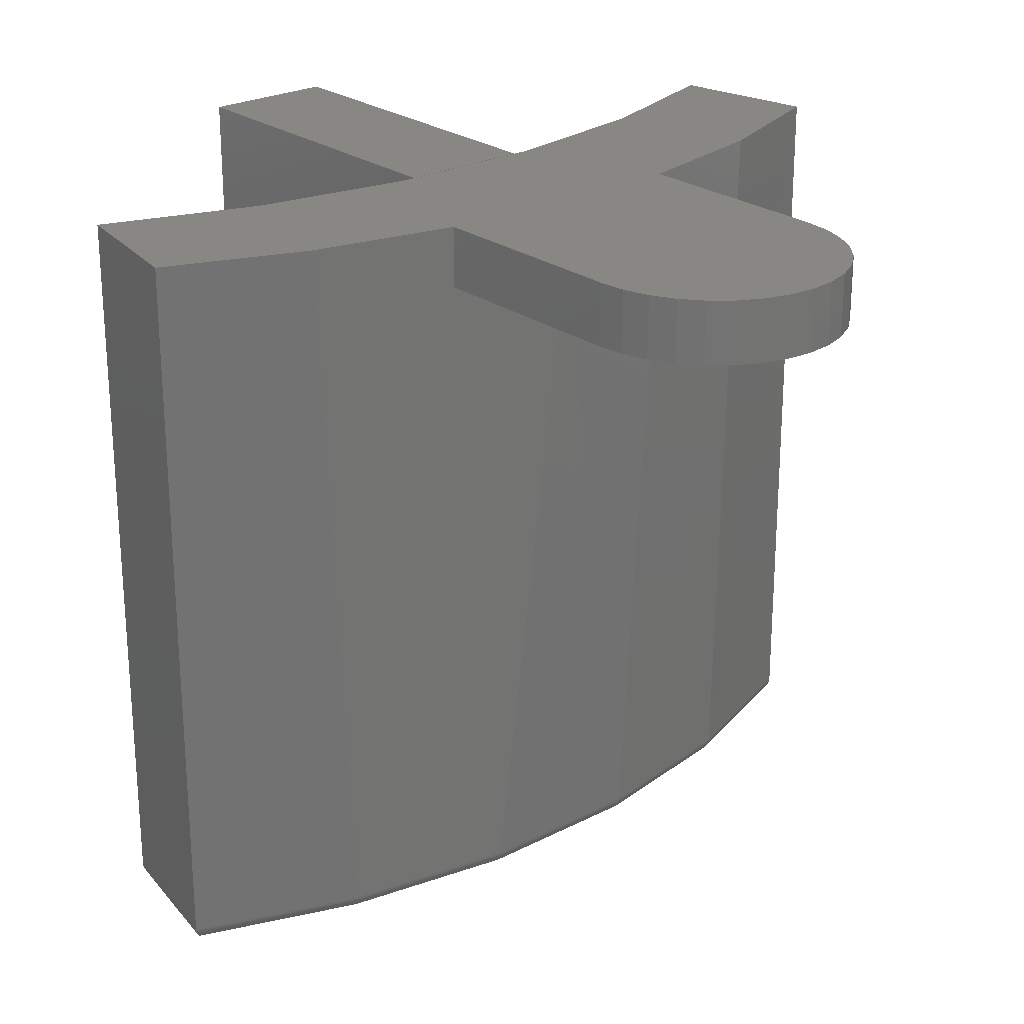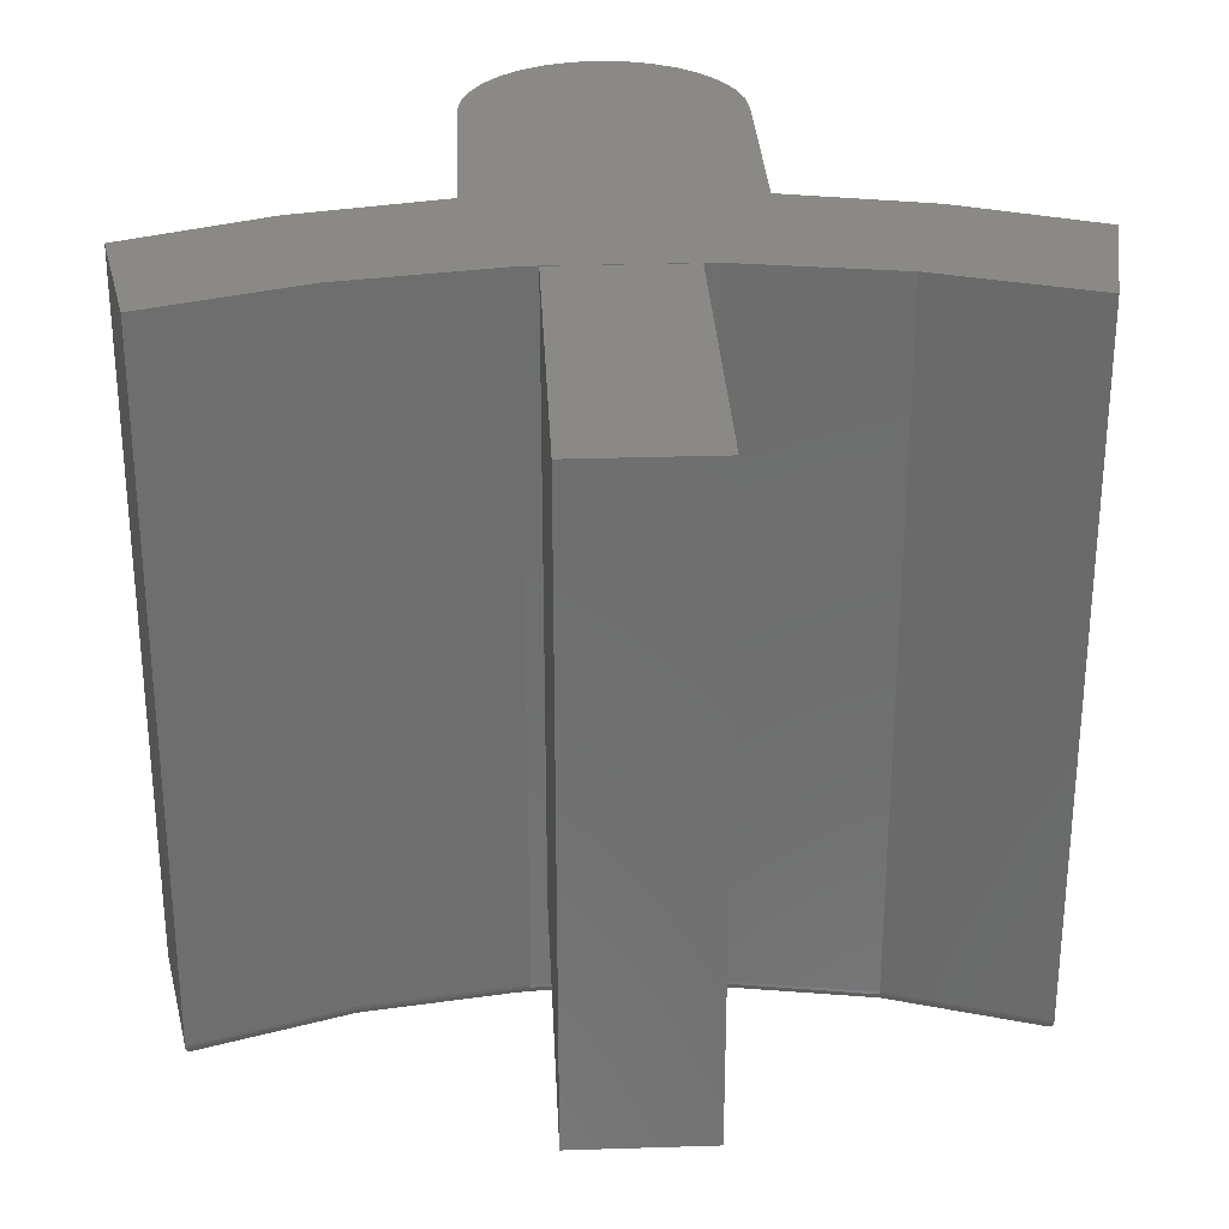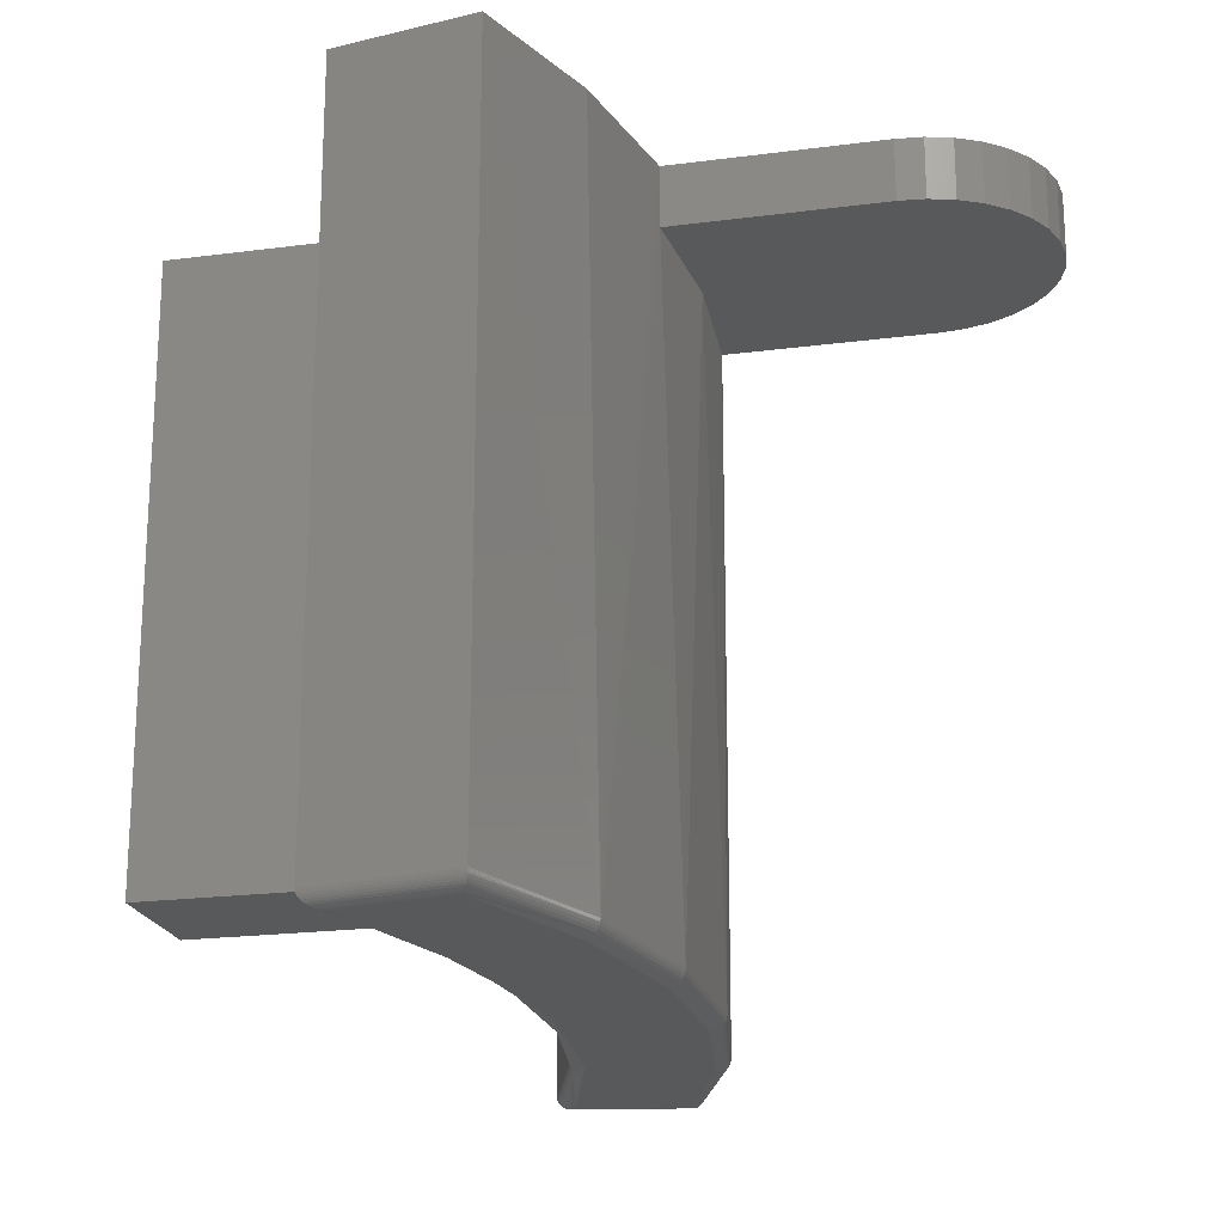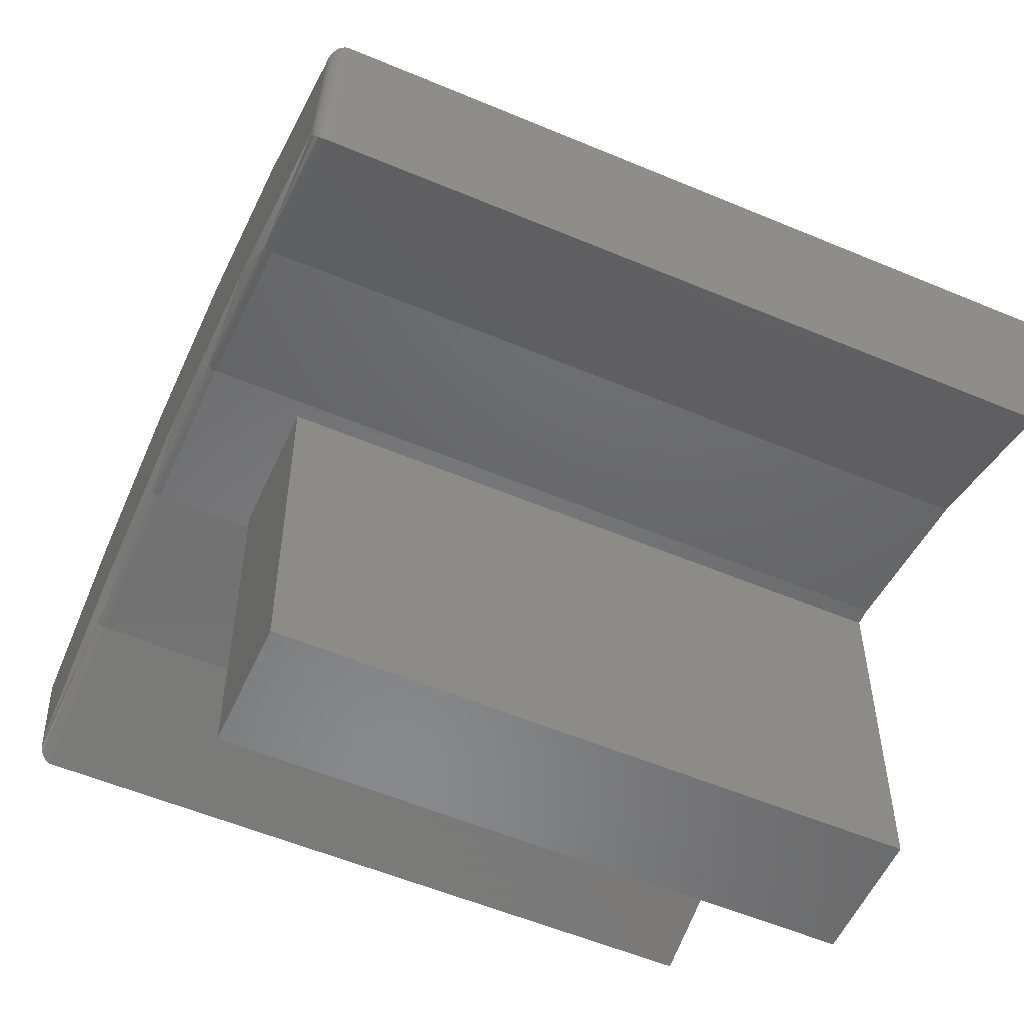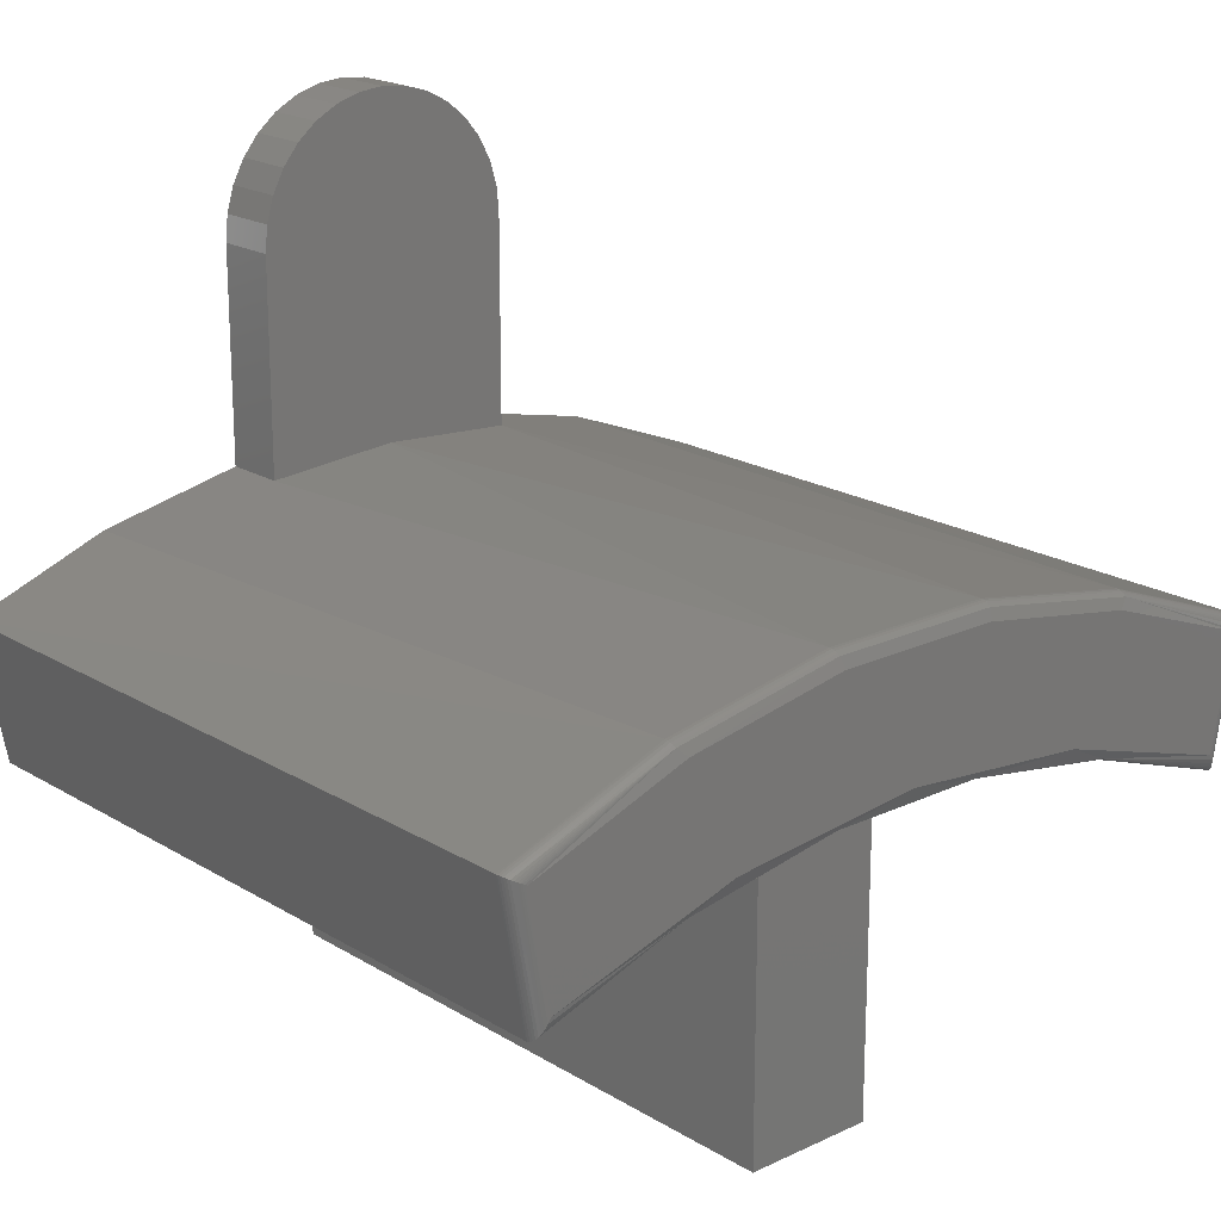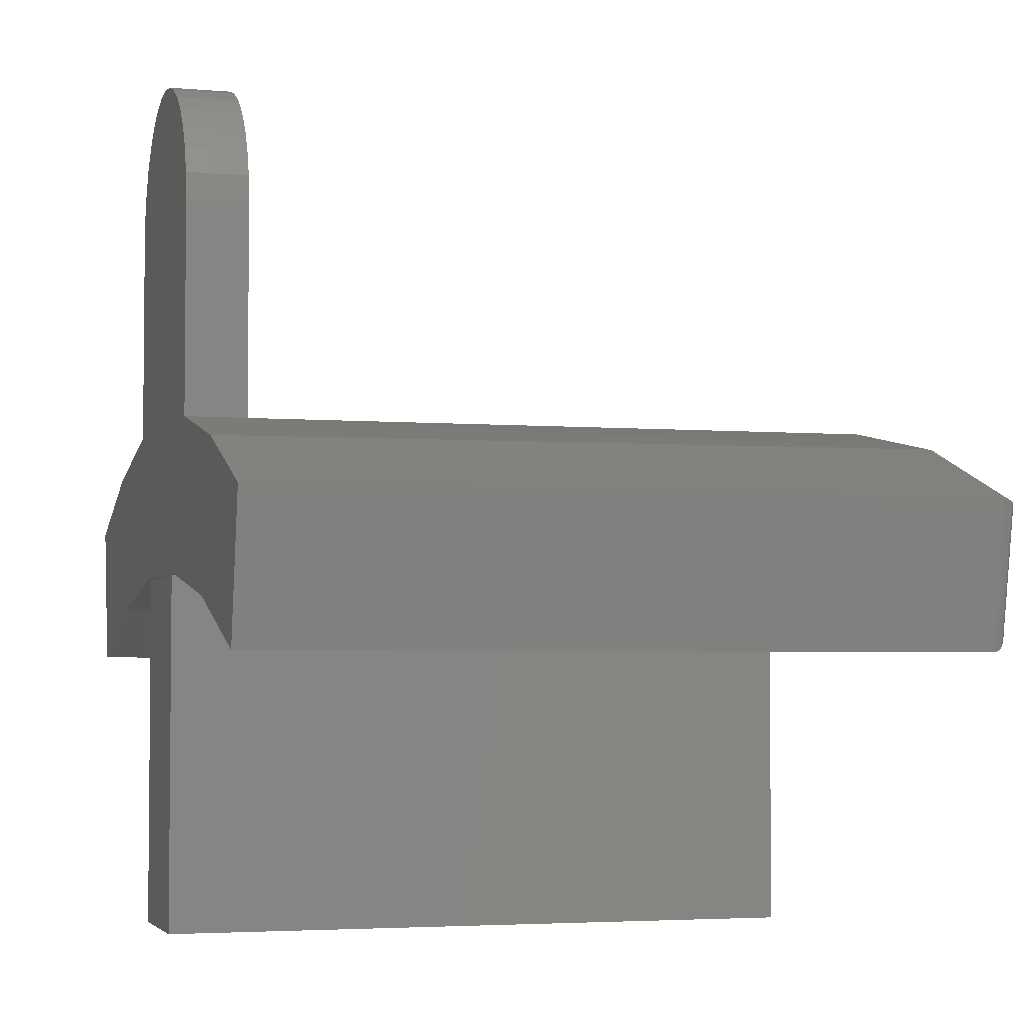
<metadata>
{"format":"stl","ext":"stl","renderer":"f3d","projection":"perspective","resolution":1024,"background":"white","views":[{"elev":24.6,"azim":-40.3,"up":"+Y"},{"elev":29.6,"azim":177.3,"up":"+Y"},{"elev":-20.7,"azim":-76.6,"up":"+Y"},{"elev":-55.3,"azim":66.0,"up":"+Z"},{"elev":19.4,"azim":-41.5,"up":"+Z"},{"elev":-3.7,"azim":-106.5,"up":"+Z"}]}
</metadata>
<code>
# stl→obj: 146 verts, 284 faces
v -0.07031 -0.6406 -0.06628
v -0.07031 -0.6406 -0.4219
v 0.06587 -0.6406 -0.06628
v -0.00222 -0.6406 -0.4219
v 0.06587 -0.6406 -0.4219
v 0.06587 7.56e-18 -0.4219
v -0.00222 3.78e-18 -0.4219
v 0.06587 2.73e-17 -0.06628
v -0.07031 0 -0.4219
v -0.07031 4.746e-17 -0.06628
v -0.003701 2.842e-17 0.4375
v 0.02301 2.975e-17 0.4349
v -0.03041 2.679e-17 0.4349
v -0.0561 2.493e-17 0.4271
v -0.4297 0 0
v -0.2885 -1.601e-17 0.0542
v 0.2848 1.581e-17 0.05528
v 0.4297 4.77e-17 -8.038e-17
v -0.08266 -4.589e-18 -0.06544
v -0.2458 -1.365e-17 -0.09211
v -0.4025 1.506e-18 -0.1447
v 0.4025 2.235e-17 -0.1447
v 0.2458 1.365e-17 -0.09211
v 0.08266 4.589e-18 -0.06544
v 0.0487 3.075e-17 0.4271
v 0.07237 3.136e-17 0.4144
v -0.07977 2.291e-17 0.4144
v 0.09312 3.157e-17 0.3974
v -0.1005 2.082e-17 0.3974
v 0.1101 3.136e-17 0.3766
v -0.1175 1.872e-17 0.3766
v 0.1228 3.075e-17 0.353
v -0.1302 1.67e-17 0.353
v 0.1306 2.975e-17 0.3273
v -0.138 1.484e-17 0.3273
v 0.1332 2.842e-17 0.3006
v -0.1406 1.605e-17 0.3006
v 0.1332 3.125e-17 0.08762
v -0.1406 1.605e-17 0.08594
v -0.1406 -0.0625 0.3006
v -0.138 -0.0625 0.3273
v -0.1302 -0.0625 0.353
v -0.1175 -0.0625 0.3766
v -0.1005 -0.0625 0.3974
v -0.07977 -0.0625 0.4144
v -0.0561 -0.0625 0.4271
v -0.03041 -0.0625 0.4349
v -0.003701 -0.0625 0.4375
v 0.02301 -0.0625 0.4349
v 0.0487 -0.0625 0.4271
v 0.07237 -0.0625 0.4144
v 0.09312 -0.0625 0.3974
v 0.1101 -0.0625 0.3766
v 0.1228 -0.0625 0.353
v 0.1306 -0.0625 0.3273
v 0.1332 -0.0625 0.3006
v 0.1332 -0.0625 0.08762
v -0.1406 -0.0625 0.08594
v -0.003782 -0.0625 0.09648
v -0.08868 -0.7344 0.09257
v 0.08868 -0.7344 0.09257
v 0.2633 -0.7344 0.06139
v -0.2633 -0.7344 0.06139
v -0.4297 -0.7344 1.364e-17
v 0.4297 -0.7344 0
v -0.4121 -0.75 -0.009045
v -0.1991 -0.75 -0.06575
v 1.082e-16 -0.75 -0.04647
v -0.3908 -0.75 -0.1229
v 0.4121 -0.75 -0.009045
v 0.2522 -0.75 0.04818
v -0.2522 -0.75 0.04818
v 0.1991 -0.75 -0.06575
v 0.3908 -0.75 -0.1229
v -0.08491 -0.75 0.07721
v 0.08491 -0.75 0.07721
v 0.4025 -0.7344 -0.1447
v -0.2458 -0.7344 -0.09211
v -0.4025 -0.7344 -0.1447
v -0.08266 -0.7344 -0.06544
v 0.08266 -0.7344 -0.06544
v 0.2458 -0.7344 -0.09211
v 0.2632 -0.7374 0.0611
v 0.4295 -0.7364 -7.897e-05
v 0.08828 -0.7454 0.08801
v -0.08828 -0.7454 0.08801
v -0.4289 -0.7389 -0.0003806
v -0.4279 -0.7412 -0.0009034
v -0.263 -0.7404 0.06024
v -0.2632 -0.7374 0.0611
v -0.4295 -0.7364 -7.897e-05
v 0.263 -0.7404 0.06024
v 0.4289 -0.7389 -0.0003806
v -0.2621 -0.7454 0.05697
v -0.2626 -0.7431 0.05885
v -0.4247 -0.7453 -0.002557
v -0.4226 -0.7469 -0.003643
v -0.4202 -0.7482 -0.004866
v -0.4184 -0.749 -0.0058
v -0.4165 -0.7495 -0.006762
v -0.4143 -0.7499 -0.007881
v 0.2621 -0.7454 0.05697
v 0.4143 -0.7499 -0.007881
v 0.4165 -0.7495 -0.006762
v 0.4184 -0.749 -0.0058
v 0.4202 -0.7482 -0.004866
v 0.4226 -0.7469 -0.003643
v 0.4247 -0.7453 -0.002557
v 0.4265 -0.7434 -0.001635
v 0.2626 -0.7431 0.05885
v -0.4265 -0.7434 -0.001635
v 0.4279 -0.7412 -0.0009034
v 0.08845 -0.7431 0.08995
v 0.08858 -0.7404 0.09138
v 0.08866 -0.7374 0.09227
v -0.08866 -0.7374 0.09227
v -0.08858 -0.7404 0.09138
v -0.08845 -0.7431 0.08995
v 0.3935 -0.7496 -0.1279
v 0.4021 -0.7387 -0.1439
v 0.4014 -0.7411 -0.1426
v 0.4004 -0.7433 -0.1408
v 0.3992 -0.7453 -0.1385
v 0.3978 -0.7469 -0.1358
v 0.3962 -0.7483 -0.1328
v 0.4025 -0.7362 -0.1446
v 0.08288 -0.7431 -0.06282
v -0.08288 -0.7431 -0.06282
v -0.4025 -0.7362 -0.1446
v -0.2459 -0.7374 -0.09182
v -0.4021 -0.7387 -0.1439
v -0.2461 -0.7404 -0.09095
v -0.4014 -0.7411 -0.1426
v 0.2459 -0.7374 -0.09182
v 0.2461 -0.7404 -0.09095
v -0.2465 -0.7431 -0.08955
v -0.3935 -0.7496 -0.1279
v -0.3962 -0.7483 -0.1328
v -0.3978 -0.7469 -0.1358
v -0.3992 -0.7453 -0.1385
v -0.4004 -0.7433 -0.1408
v 0.2465 -0.7431 -0.08955
v 0.08269 -0.7374 -0.06514
v 0.08276 -0.7404 -0.06426
v -0.08269 -0.7374 -0.06514
v -0.08276 -0.7404 -0.06426
f 1 2 3
f 3 2 4
f 3 4 5
f 6 7 8
f 8 7 9
f 8 9 10
f 10 9 1
f 1 9 2
f 3 8 1
f 1 8 10
f 6 8 5
f 5 8 3
f 7 6 4
f 4 6 5
f 9 7 2
f 2 7 4
f 11 12 13
f 14 13 12
f 15 16 17
f 15 17 18
f 15 18 19
f 15 19 20
f 15 20 21
f 18 22 23
f 18 23 24
f 18 24 19
f 12 25 14
f 14 25 26
f 14 26 27
f 27 26 28
f 27 28 29
f 29 28 30
f 29 30 31
f 31 30 32
f 31 32 33
f 33 32 34
f 33 34 35
f 35 34 36
f 35 36 37
f 37 36 38
f 37 38 39
f 39 38 17
f 39 17 16
f 37 40 35
f 35 40 41
f 35 41 33
f 33 41 42
f 33 42 31
f 31 42 43
f 31 43 29
f 29 43 44
f 29 44 27
f 27 44 45
f 27 45 14
f 14 45 46
f 14 46 13
f 13 46 47
f 13 47 11
f 11 47 48
f 11 48 12
f 12 48 49
f 12 49 25
f 25 49 50
f 25 50 26
f 26 50 51
f 26 51 28
f 28 51 52
f 28 52 30
f 30 52 53
f 30 53 32
f 32 53 54
f 32 54 34
f 34 54 55
f 34 55 36
f 36 55 56
f 57 38 56
f 56 38 36
f 58 59 40
f 47 49 48
f 49 47 46
f 59 57 40
f 40 57 56
f 40 56 41
f 41 56 55
f 41 55 42
f 42 55 54
f 42 54 43
f 43 54 53
f 43 53 44
f 44 53 52
f 44 52 45
f 45 52 51
f 45 51 46
f 46 51 50
f 46 50 49
f 58 60 59
f 60 61 59
f 57 59 61
f 57 61 62
f 57 62 17
f 57 17 38
f 63 60 58
f 63 58 39
f 63 39 16
f 63 16 15
f 63 15 64
f 65 18 62
f 62 18 17
f 40 37 58
f 58 37 39
f 66 67 68
f 66 69 67
f 70 71 72
f 70 72 66
f 70 66 68
f 70 68 73
f 70 73 74
f 72 71 75
f 75 71 76
f 22 18 77
f 77 18 65
f 19 78 20
f 20 78 79
f 20 79 21
f 78 19 80
f 80 19 24
f 80 24 81
f 81 24 23
f 81 23 82
f 82 23 22
f 82 22 77
f 15 21 64
f 64 21 79
f 65 83 84
f 65 62 83
f 85 76 71
f 86 72 75
f 87 88 89
f 89 90 87
f 87 90 91
f 91 90 63
f 64 91 63
f 92 93 83
f 93 84 83
f 85 75 76
f 94 95 96
f 94 96 97
f 94 97 98
f 94 98 99
f 94 99 100
f 94 100 101
f 94 101 66
f 94 66 72
f 94 72 86
f 102 85 71
f 102 71 70
f 102 70 103
f 102 103 104
f 102 104 105
f 102 105 106
f 102 106 107
f 102 107 108
f 102 108 109
f 102 109 110
f 89 88 95
f 95 88 111
f 95 111 96
f 110 109 92
f 92 109 112
f 92 112 93
f 85 102 113
f 113 102 110
f 113 110 114
f 114 110 92
f 114 92 115
f 115 92 83
f 115 83 61
f 61 83 62
f 61 60 115
f 115 60 116
f 115 116 114
f 114 116 117
f 114 117 113
f 113 117 118
f 113 118 85
f 85 118 86
f 85 86 75
f 94 86 95
f 95 86 118
f 95 118 89
f 89 118 117
f 89 117 90
f 90 117 116
f 90 116 63
f 63 116 60
f 70 119 103
f 70 74 119
f 120 112 121
f 121 112 109
f 121 109 122
f 122 109 108
f 122 108 123
f 123 108 107
f 123 107 124
f 124 107 106
f 124 106 125
f 125 106 105
f 125 105 104
f 125 104 119
f 119 104 103
f 77 65 126
f 126 65 84
f 126 84 120
f 120 84 93
f 120 93 112
f 68 127 73
f 67 128 68
f 79 78 129
f 78 130 129
f 131 129 130
f 130 132 131
f 131 132 133
f 77 126 82
f 82 126 134
f 134 126 120
f 134 120 121
f 134 121 135
f 135 121 122
f 136 128 67
f 136 67 69
f 136 69 137
f 136 137 138
f 136 138 139
f 136 139 140
f 136 140 141
f 136 141 133
f 136 133 132
f 142 135 122
f 142 122 123
f 142 123 124
f 142 124 125
f 142 125 119
f 142 119 74
f 142 74 73
f 142 73 127
f 81 82 143
f 143 82 134
f 143 134 144
f 144 134 135
f 144 135 127
f 127 135 142
f 80 81 145
f 145 81 143
f 145 143 146
f 146 143 144
f 146 144 128
f 128 144 127
f 128 127 68
f 78 80 130
f 130 80 145
f 130 145 132
f 132 145 146
f 132 146 136
f 136 146 128
f 69 101 137
f 69 66 101
f 87 133 88
f 88 133 141
f 88 141 111
f 111 141 140
f 111 140 96
f 96 140 139
f 96 139 97
f 97 139 138
f 97 138 98
f 99 98 138
f 138 137 99
f 99 137 100
f 101 100 137
f 64 79 91
f 91 79 129
f 91 129 87
f 87 129 131
f 87 131 133

</code>
